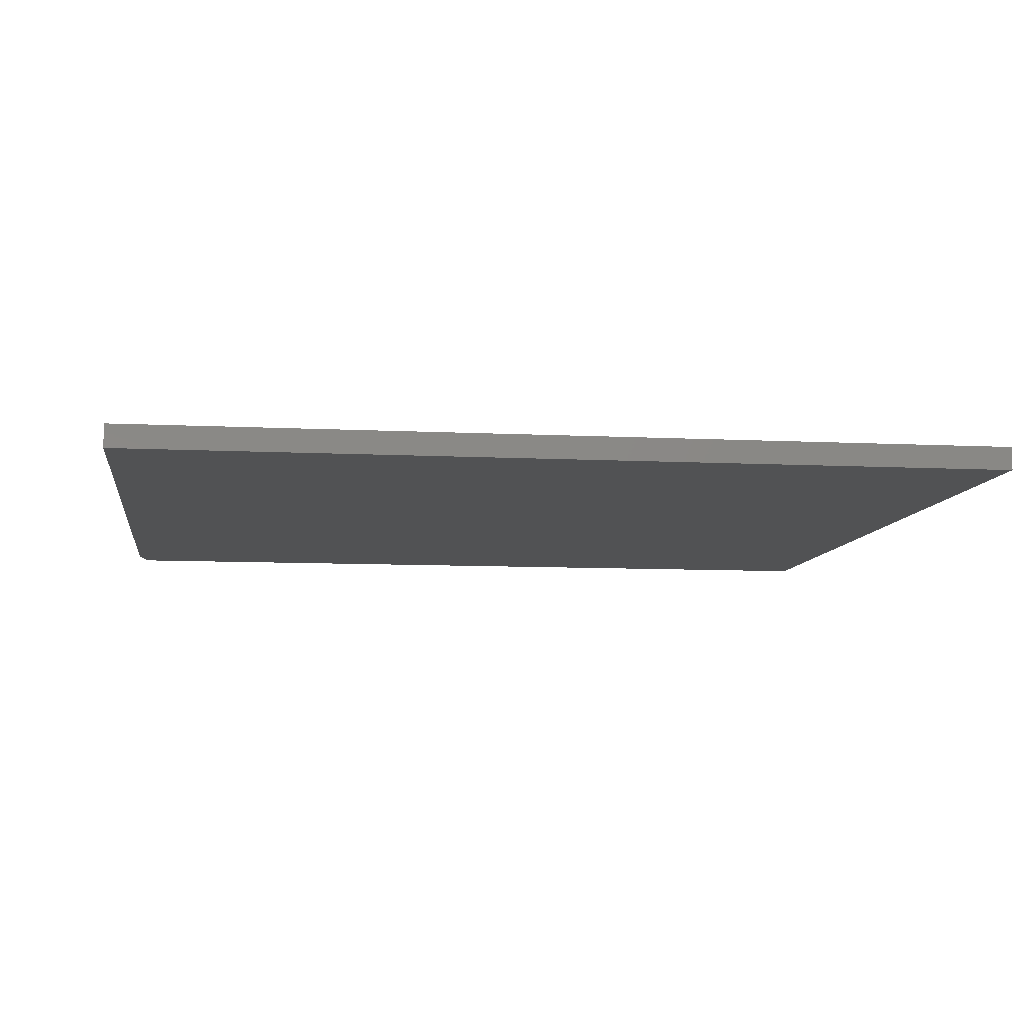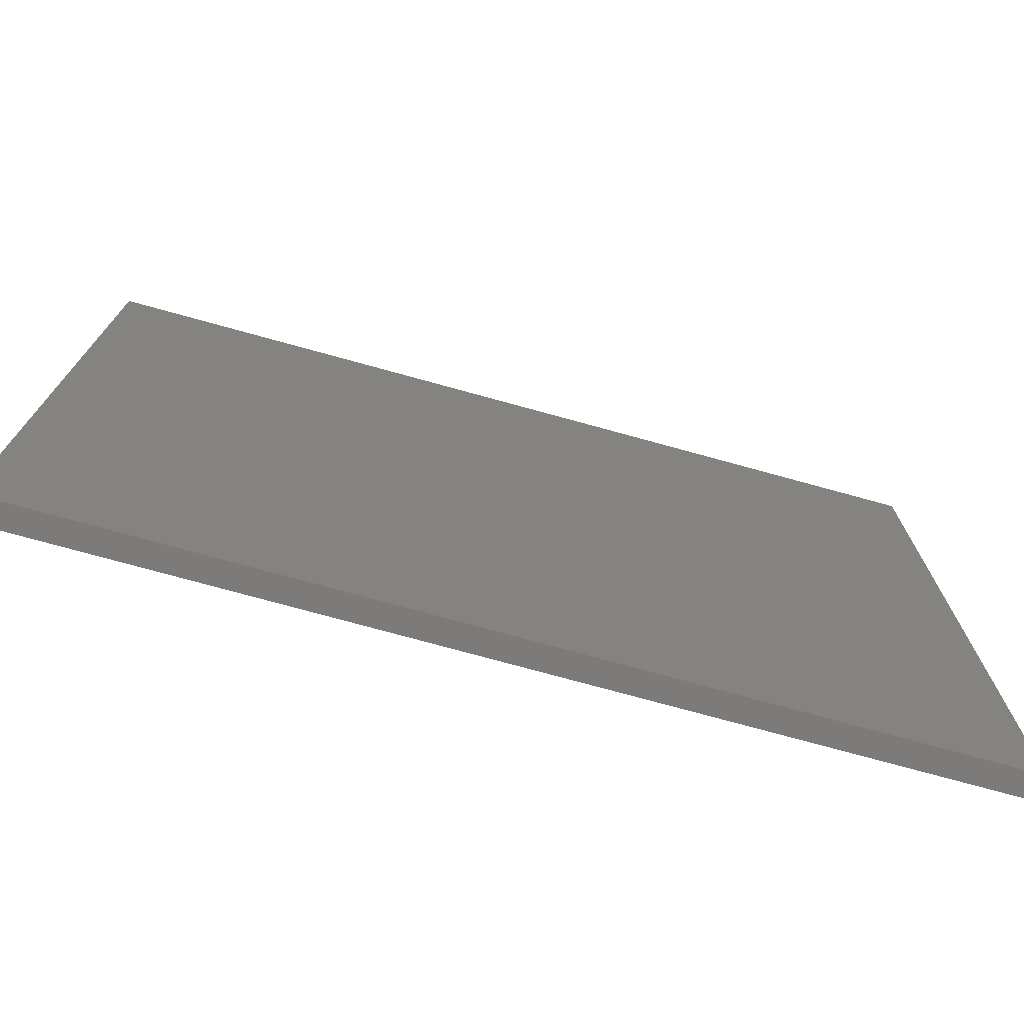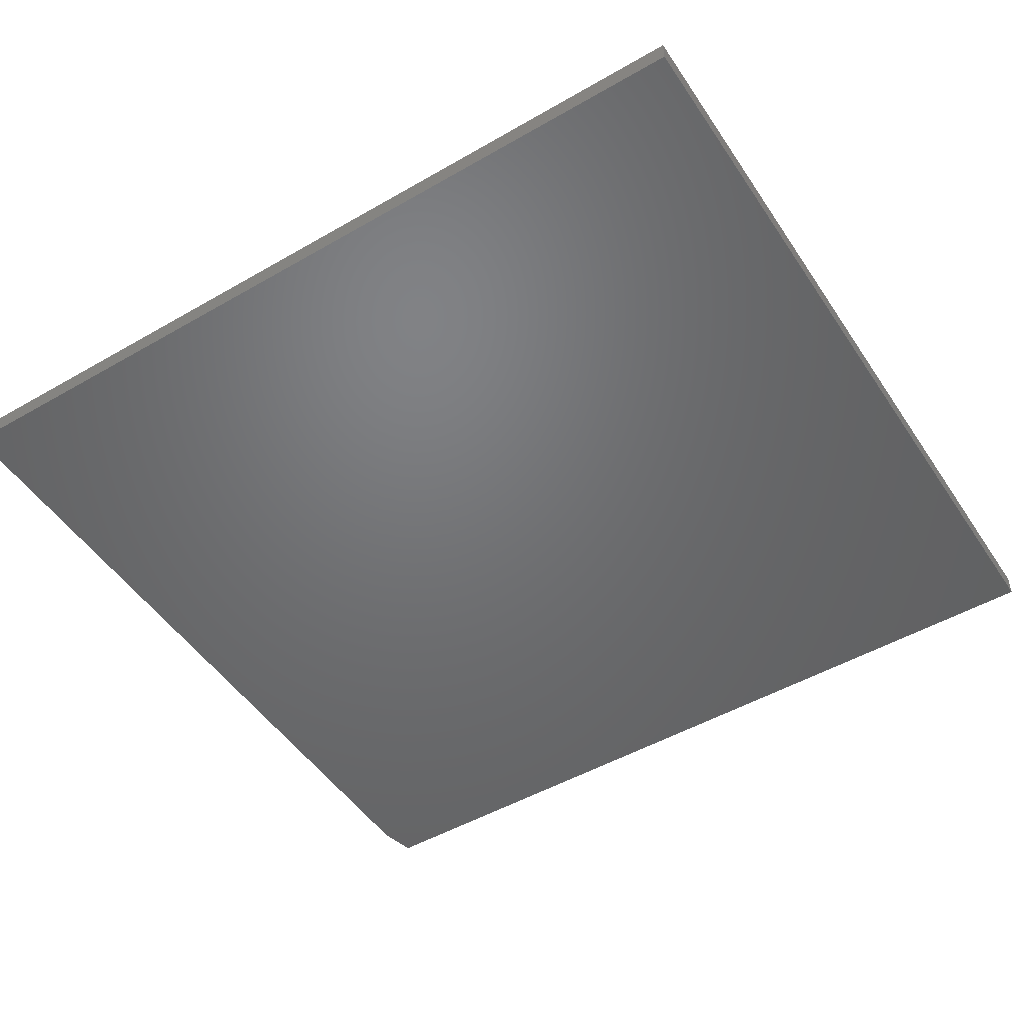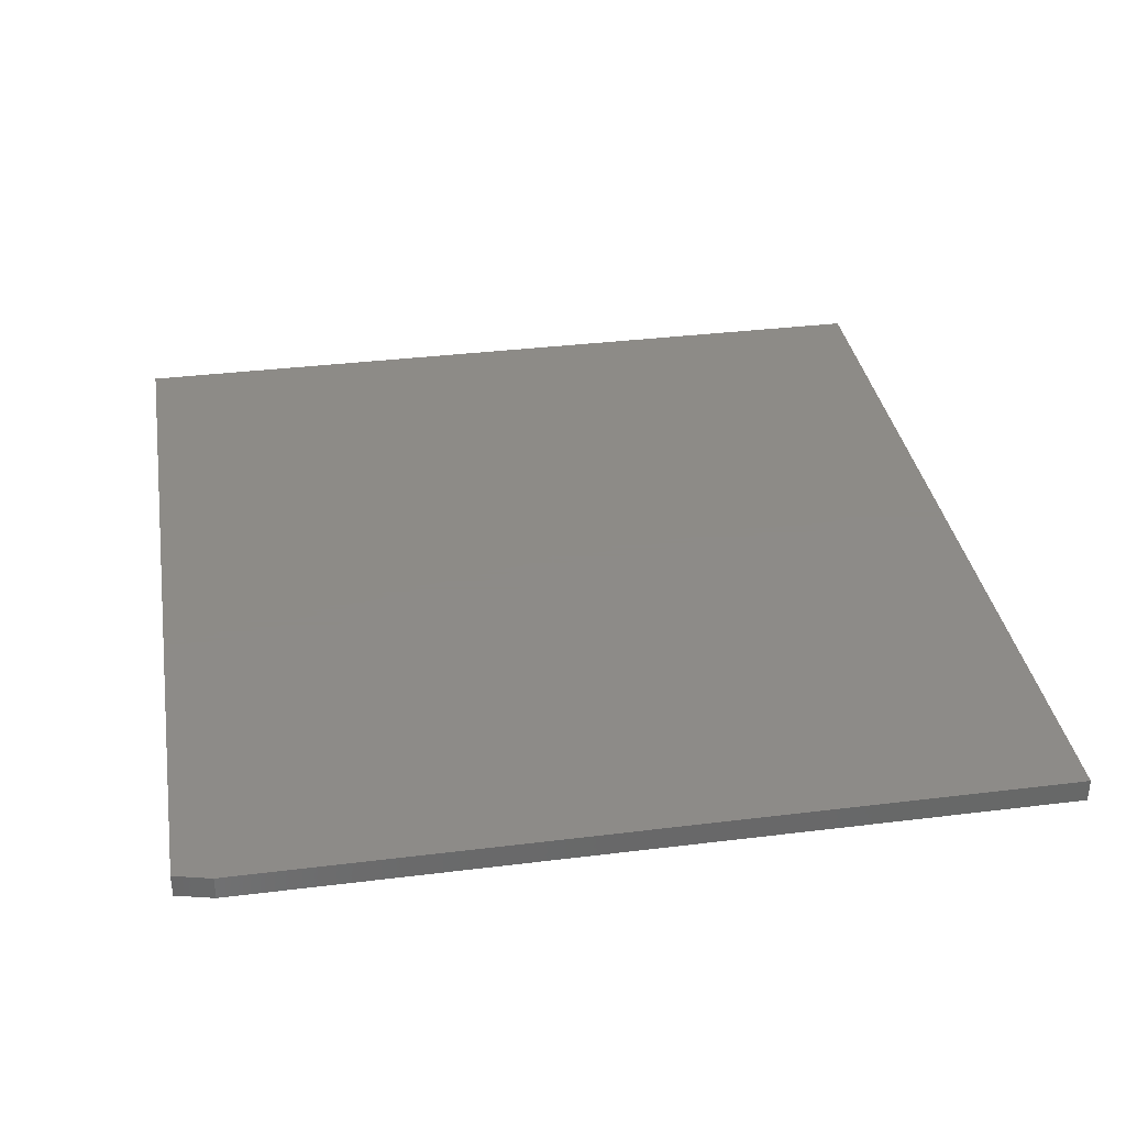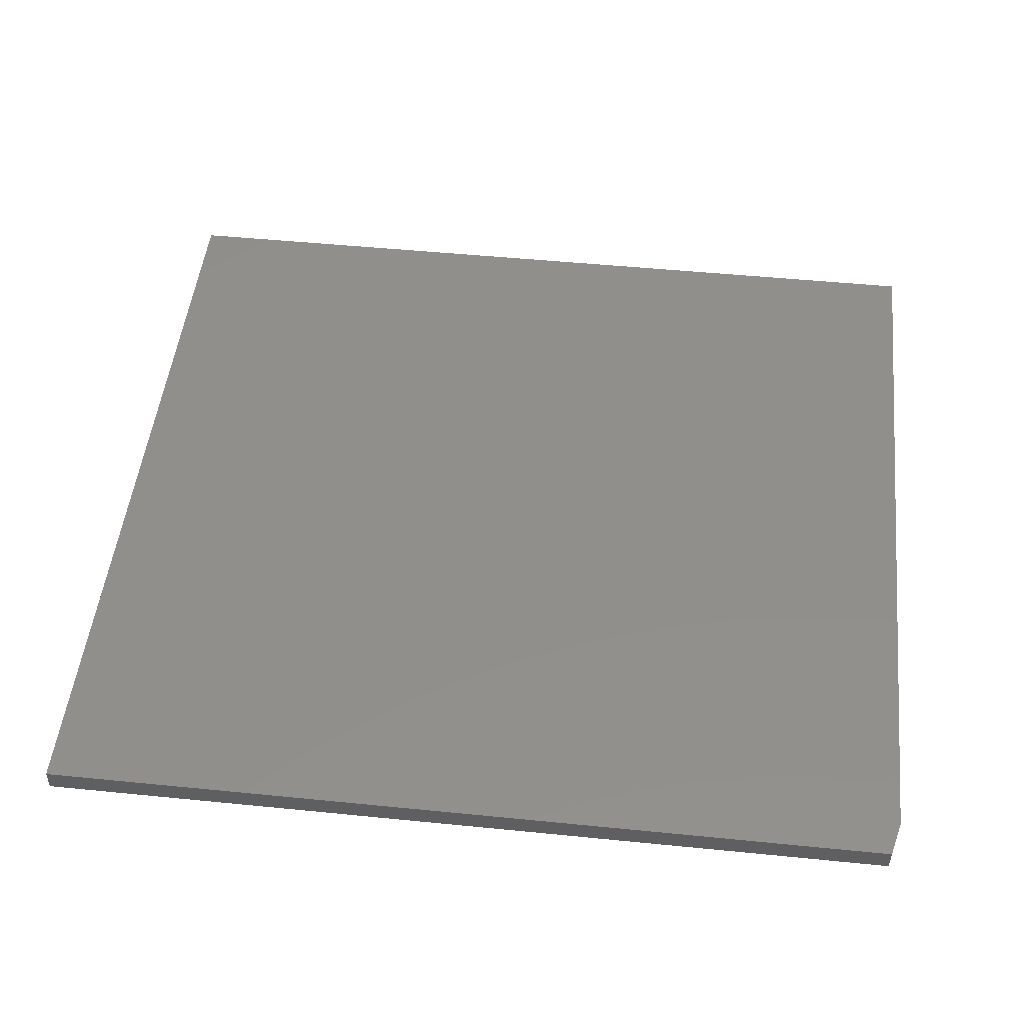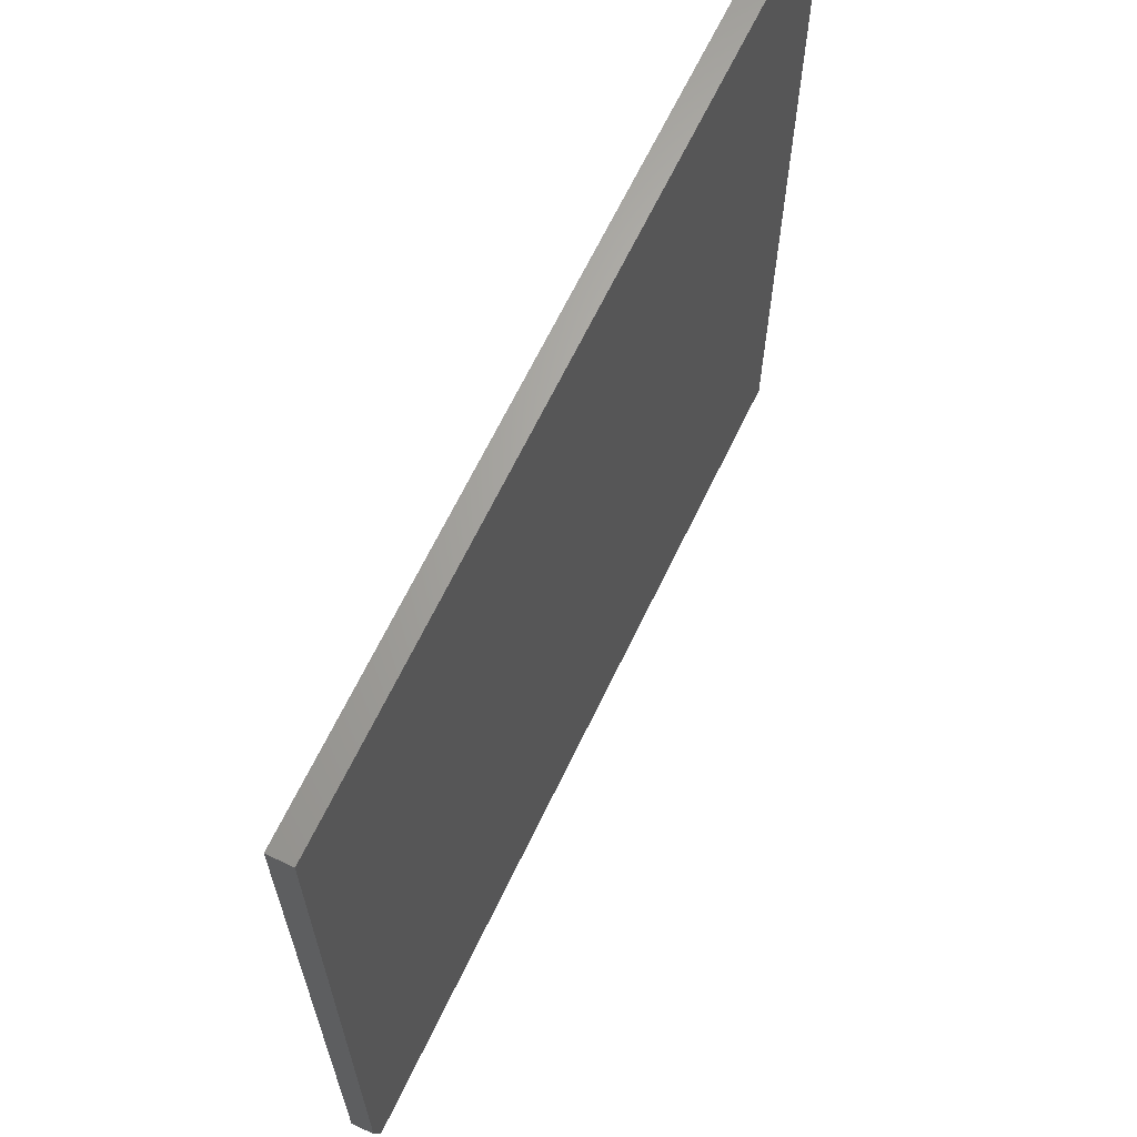
<metadata>
{"format":"stl","ext":"stl","renderer":"f3d","projection":"perspective","resolution":1024,"background":"white","views":[{"elev":-8.6,"azim":-7.9,"up":"+Y"},{"elev":-74.9,"azim":164.6,"up":"+Z"},{"elev":-49.5,"azim":32.5,"up":"+Y"},{"elev":34.8,"azim":-99.4,"up":"+Y"},{"elev":49.7,"azim":-173.7,"up":"+Y"},{"elev":65.9,"azim":-64.4,"up":"+Z"}]}
</metadata>
<code>
# stl→obj: 10 verts, 16 faces
v 0.75 -0.03906 0.6875
v -0.7344 -0.03906 0.6875
v 0.75 -0.03906 -0.7188
v -0.7344 -0.03906 -0.6562
v -0.7188 -0.03906 -0.7188
v -0.7188 1.735e-18 -0.7188
v -0.7344 6.939e-18 -0.6562
v 0.75 1.648e-16 -0.7188
v -0.7344 1.561e-16 0.6875
v 0.75 3.209e-16 0.6875
f 1 2 3
f 3 2 4
f 3 4 5
f 6 7 8
f 8 7 9
f 8 9 10
f 2 9 4
f 4 9 7
f 5 6 3
f 3 6 8
f 5 4 6
f 6 4 7
f 1 10 2
f 2 10 9
f 3 8 1
f 1 8 10

</code>
